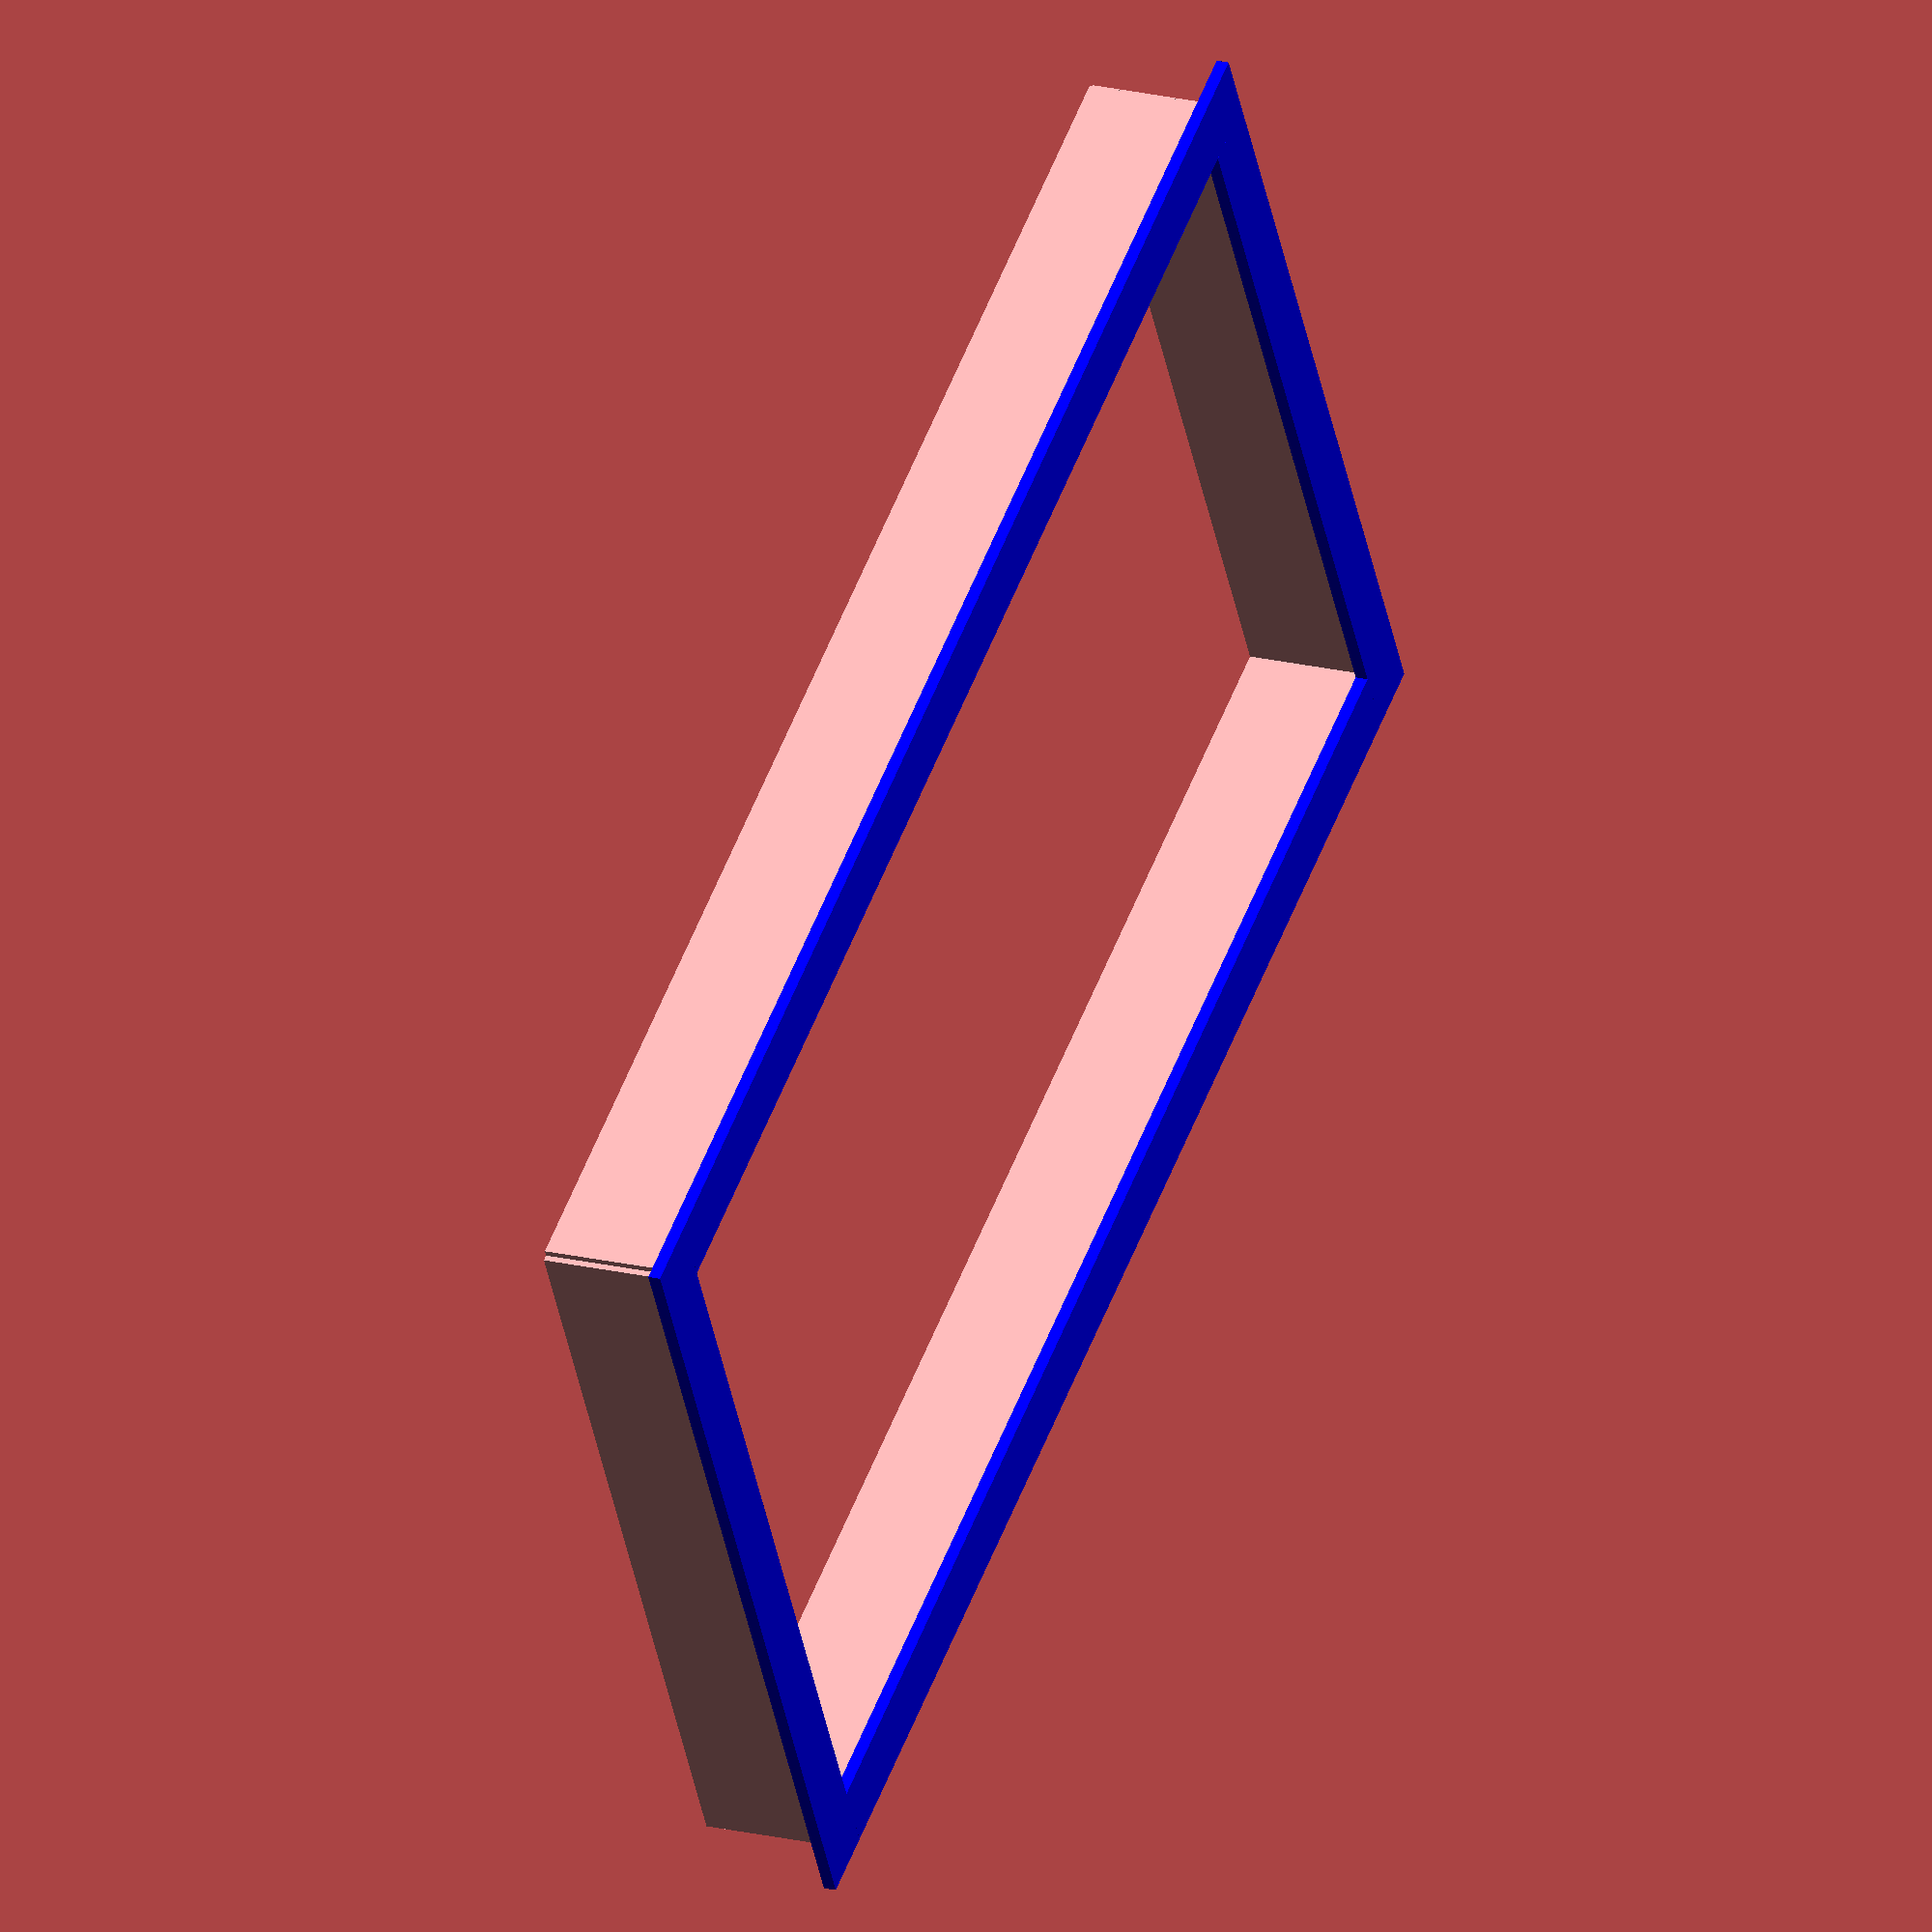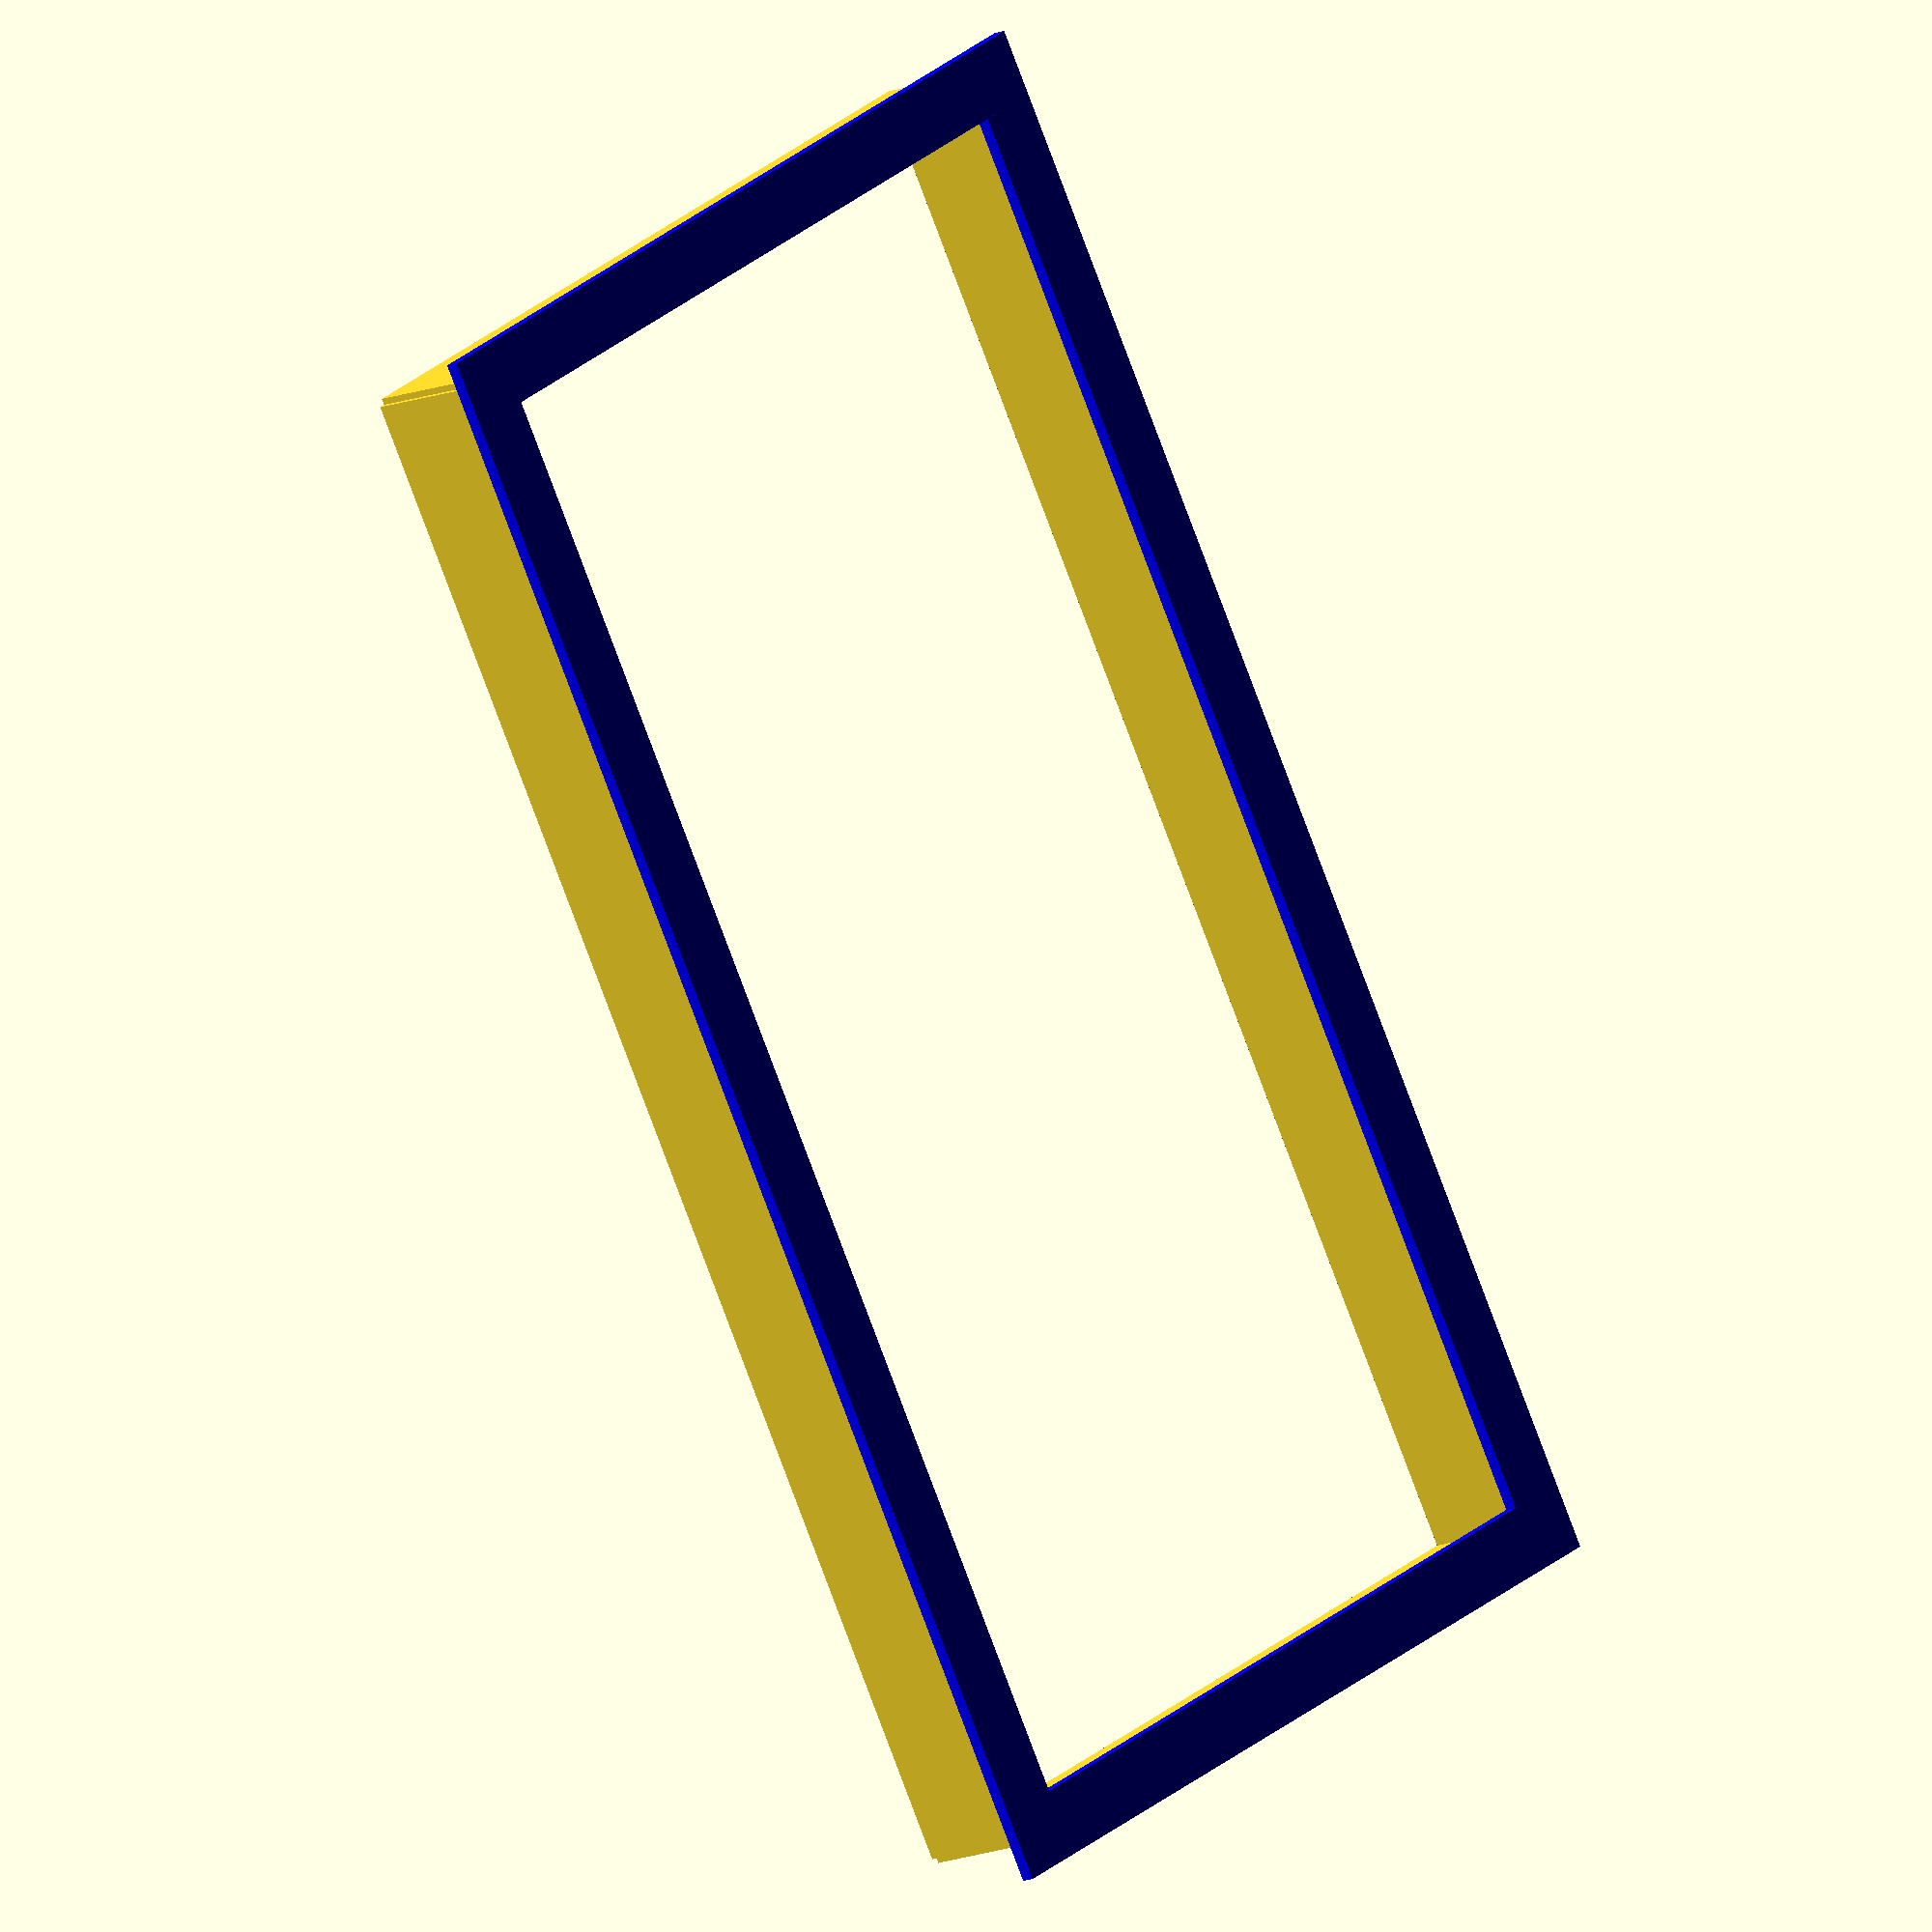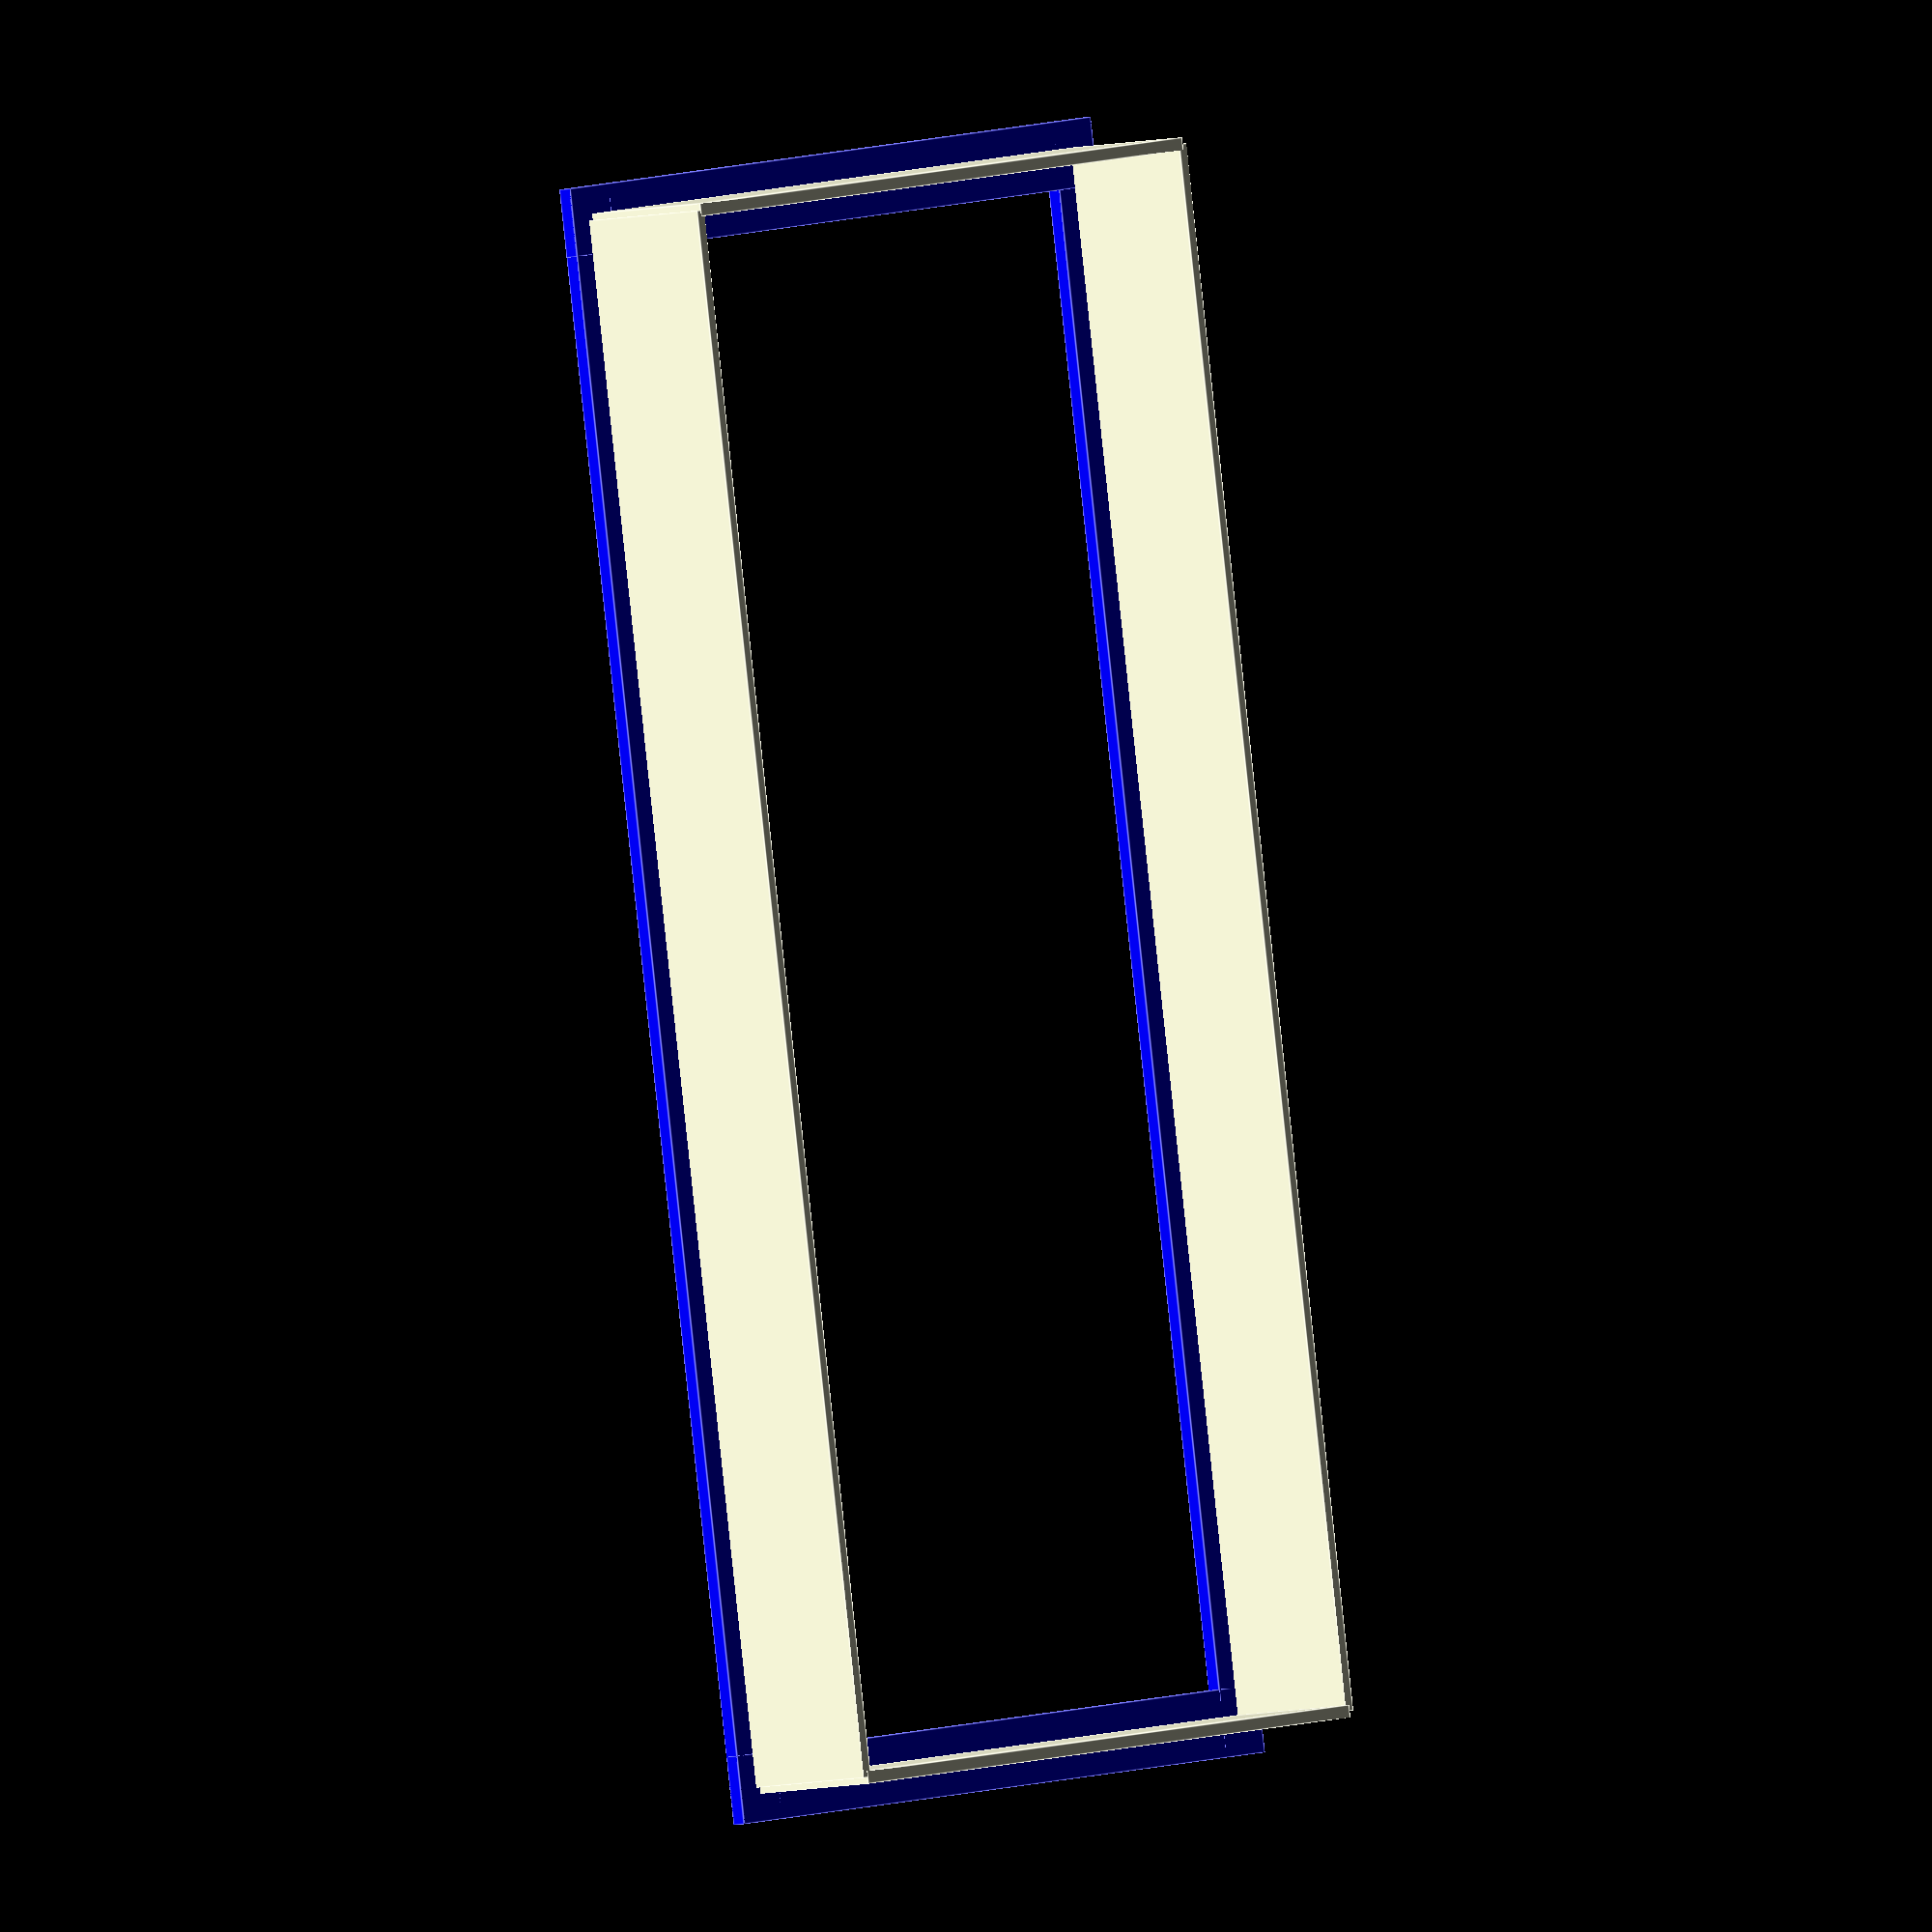
<openscad>
//sandpit
woodThickness=45;
woodWidth = 240;
scale=1/64;

module sandpit(length,width) {
    translate([0,width/2,0]) side (length);
        translate([0,-width/2,0]) side (length);
        translate([length/2,0,0])  rotate([0, 0,90]) side (width);
        translate([-length/2,0,0])  rotate([0, 0,90])  side (width);
}

module side(length) {
    //walls 
    cube ([length,woodThickness,woodWidth*2],center=true);
    //seat
    translate([0,0,woodWidth]) color("blue") cube ([length+woodWidth,woodWidth,woodThickness],center=true);
}

 

scale([scale,scale,scale]) sandpit (5500,3000);
</openscad>
<views>
elev=158.8 azim=331.3 roll=246.8 proj=o view=wireframe
elev=192.9 azim=239.3 roll=226.7 proj=o view=wireframe
elev=187.6 azim=280.7 roll=55.2 proj=o view=edges
</views>
